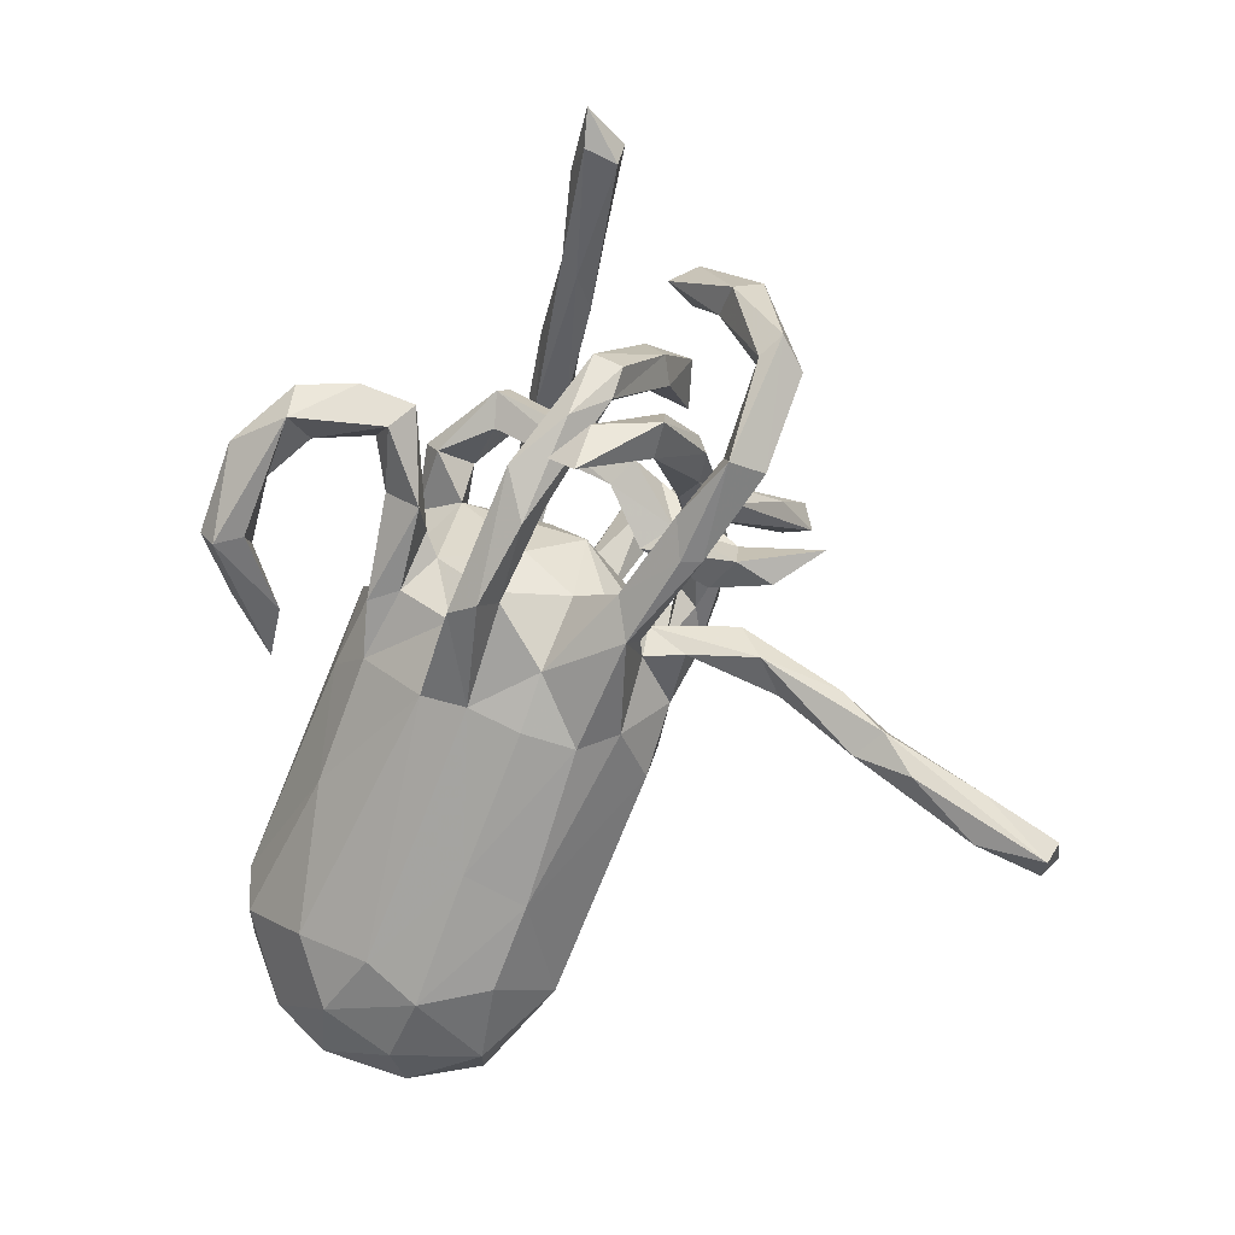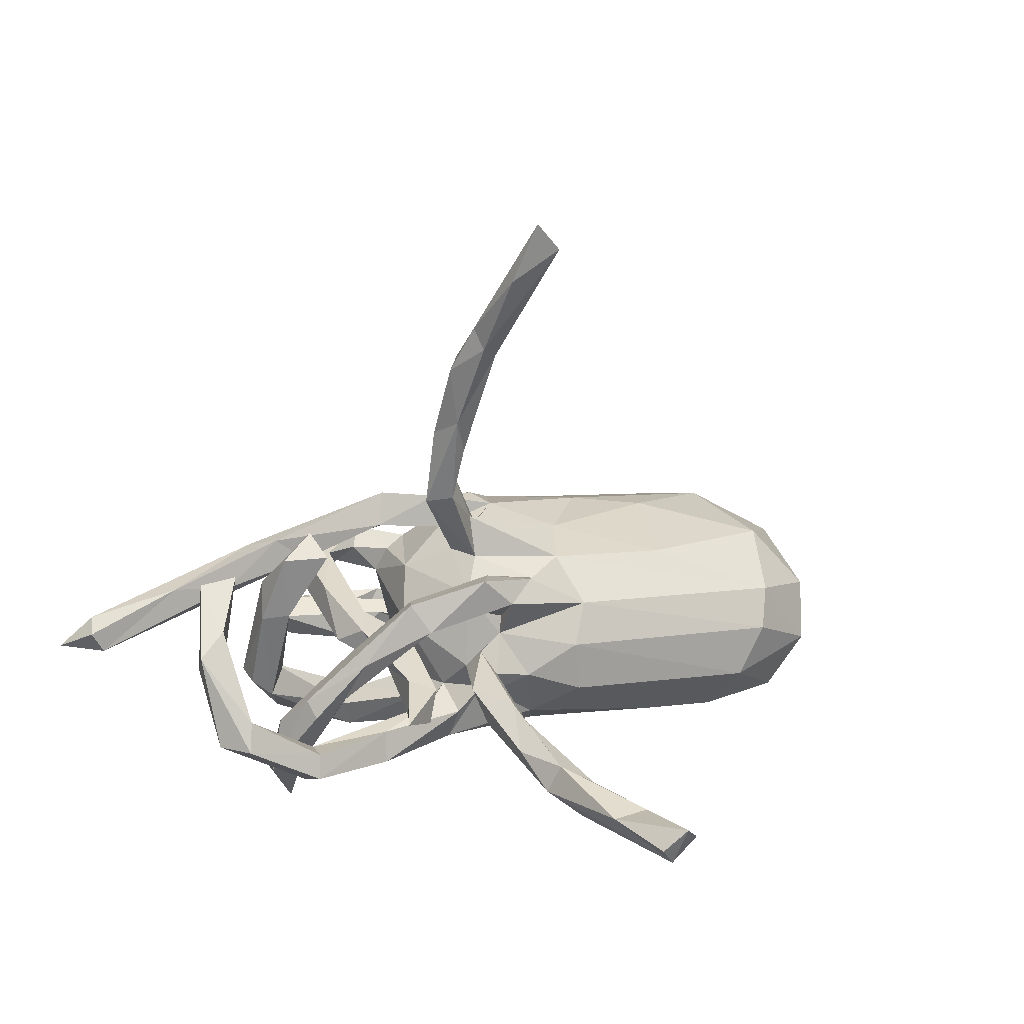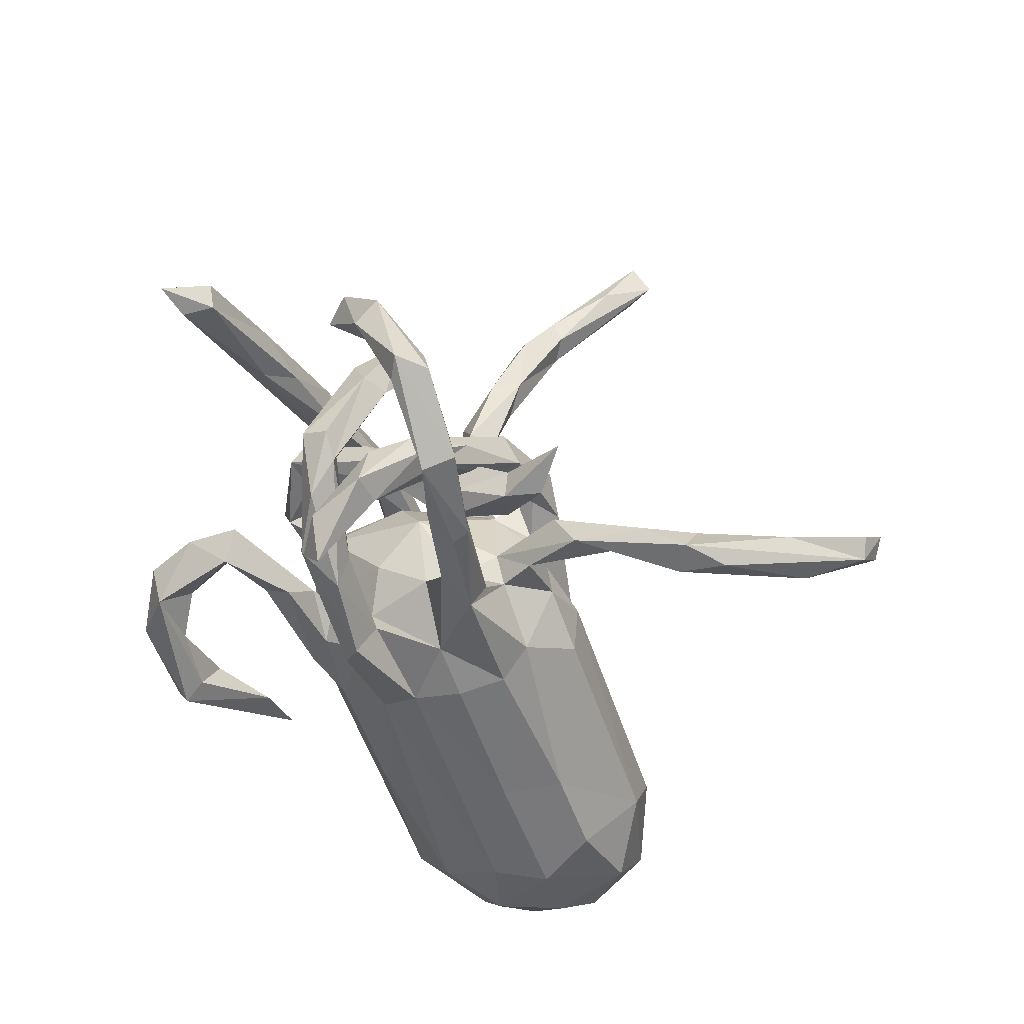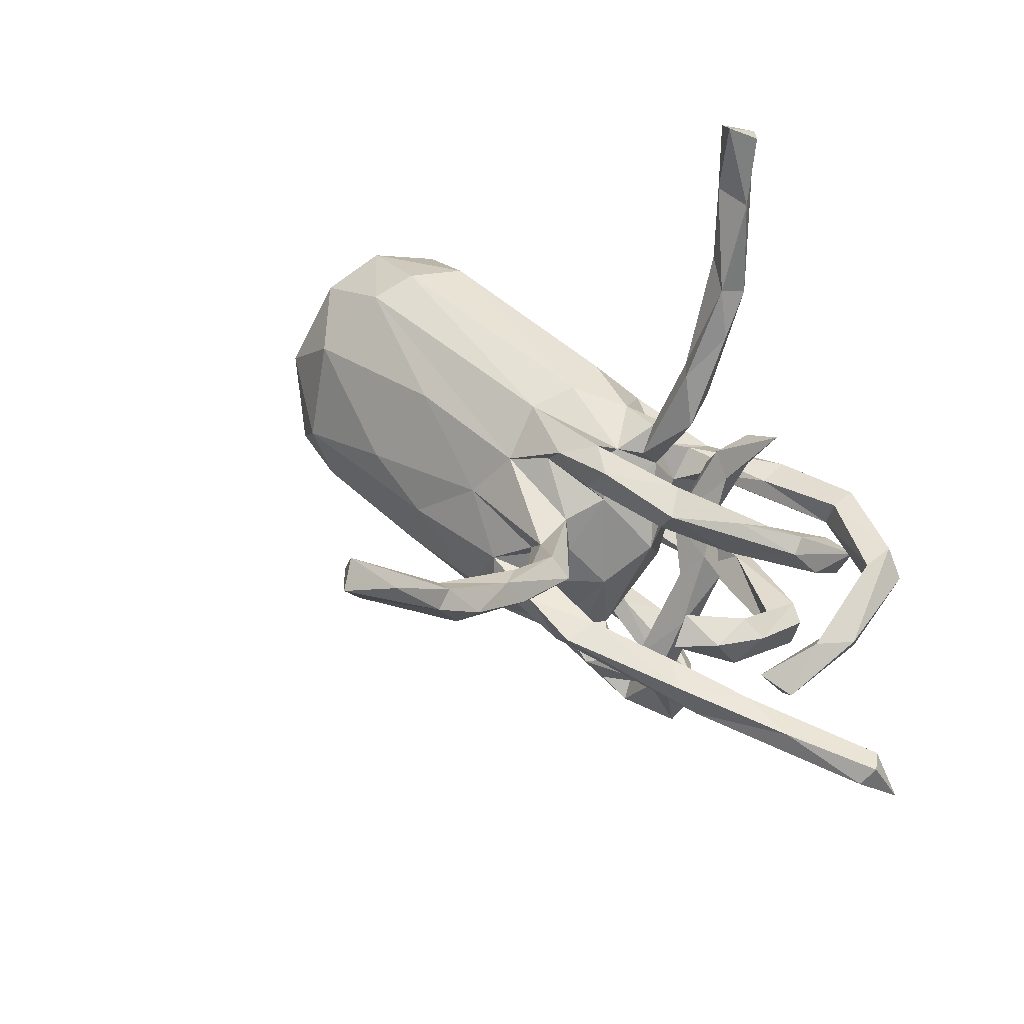
<metadata>
{"format":"obj","ext":"obj","renderer":"f3d","projection":"perspective","resolution":1024,"background":"white","views":[{"elev":-69.1,"azim":64.5,"up":"+Z"},{"elev":8.3,"azim":145.8,"up":"+Z"},{"elev":-55.1,"azim":104.9,"up":"+Z"},{"elev":43.1,"azim":43.2,"up":"+Y"}]}
</metadata>
<code>
v 0.3396 0.2808 -0.12
v 0.08467 0.01939 0.133
v 0.5206 -0.008696 0.1169
v 0.3195 -0.1136 0.1167
v 0.138 -0.1029 0.172
v -0.01174 0.1514 0.087
v 0.1417 0.1165 0.2438
v 0.4001 0.06406 -0.1421
v 0.02334 -0.009264 -0.1767
v 0.1132 0.1149 -0.06928
v -0.03205 -0.4443 -0.02335
v 0.06863 0.165 0.02645
v 0.2209 -0.1295 -0.2118
v 0.1018 0.1045 0.06144
v 0.5803 -0.02701 0.1051
v 0.165 -0.2686 0.1242
v 0.6874 -0.2078 -0.03108
v 0.2114 0.07434 -0.009282
v -0.69 -0.1103 0.07228
v 0.07553 -0.2432 -0.00471
v 0.3043 -0.06999 0.06827
v 0.4453 -0.1292 -0.0781
v 0.5535 0.01206 -0.01275
v 0.7405 -0.2786 -0.0269
v 0.06755 0.0762 0.1247
v 0.5062 -0.1853 0.03472
v 0.3953 -0.0327 -0.1781
v 0.1103 0.7291 -0.2917
v 0.2153 -0.4808 -0.03655
v 0.2927 -0.2129 0.08923
v -0.7098 0.08527 -0.02787
v 0.1063 0.1543 -0.03905
v 0.1064 -0.1762 0.1087
v -0.6793 -0.1225 -0.06518
v -0.6024 -0.0711 -0.1669
v 0.3775 -0.1223 0.155
v 0.1464 -0.2214 0.1497
v 0.4466 -0.04866 0.09561
v -0.06301 0.2153 -0.03464
v 0.1534 0.402 0.7423
v 0.3326 0.1206 -0.04518
v 0.1263 0.4262 0.6999
v 0.1393 -0.05487 0.09617
v -0.3698 0.001419 0.1802
v 0.167 0.3453 0.6427
v 0.3714 0.05833 0.1471
v -0.05562 0.08215 -0.1944
v 0.2426 -0.1608 0.1149
v -0.6223 0.04441 -0.1829
v 0.5615 -0.1688 0.07458
v 0.1185 0.09818 -0.1588
v -0.5661 0.1197 0.1225
v -0.5136 0.04045 -0.2142
v 0.08228 0.1197 -0.1115
v 0.5399 0.07037 -0.1351
v 0.6966 -0.2352 0.02795
v 0.1634 0.165 0.5066
v -0.5612 -0.1969 0.1244
v 0.1637 0.2527 0.5214
v 0.1373 -0.2543 -0.07741
v 0.008889 -0.227 -0.06532
v 0.3195 0.05031 -0.03228
v -0.5087 -0.1326 0.1742
v 0.3958 -0.1262 -0.07183
v 0.1311 0.1844 0.04399
v -0.06777 -0.2335 0.1436
v 0.2914 -0.1929 0.1269
v 0.2737 0.1725 -0.1325
v -0.7192 -0.02445 0.03668
v -0.5168 0.2178 0.02713
v 0.09795 0.1629 0.1034
v 0.2227 -0.3347 0.00266
v 0.2537 -0.4005 -0.03085
v -0.1659 -0.2605 0.009028
v -0.06683 0.000674 -0.194
v -0.09301 -0.1336 0.2012
v 0.3842 -0.009816 0.1028
v -0.6745 0.0241 0.1054
v 0.4285 0.1263 -0.1919
v 0.1234 -0.1903 0.06777
v 0.4105 -0.08345 -0.123
v -0.02628 -0.4956 -0.107
v 0.2695 -0.02022 -0.02674
v -0.6086 -0.1105 0.1516
v -0.1117 -0.2319 -0.05999
v 0.1773 0.0365 -0.1846
v 0.6035 0.007477 -0.03801
v 0.08004 0.2183 0.05698
v 0.1242 0.0734 -0.208
v -0.1156 -0.4393 -0.02669
v 0.5208 -0.2146 0.04003
v 0.2345 0.1877 0.01658
v 0.5663 0.126 -0.1698
v 0.5584 0.1158 -0.1183
v 0.09638 -0.5065 -0.03304
v -0.4908 0.2422 -0.04459
v -0.04103 -0.03637 0.2019
v -0.06298 -0.267 0.07811
v 0.07293 0.7451 -0.2493
v -0.07971 0.2039 -0.1196
v 0.1373 -0.09142 -0.06059
v -0.4889 -0.05002 -0.1959
v 0.08462 -0.4647 -0.06581
v 0.2394 0.1285 0.06546
v 0.2257 -0.3415 -0.07187
v 0.0731 0.06782 0.1982
v 0.1834 -0.4746 -0.08836
v 0.2617 -0.000339 0.02891
v 0.1425 0.1526 0.06817
v 0.3734 -0.1323 -0.156
v 0.4501 -0.08616 -0.09409
v 0.1751 -0.253 0.08236
v 0.3575 -0.1131 -0.3282
v -0.02115 -0.07584 0.2198
v 0.09296 -0.2266 -0.02496
v -0.0293 -0.2634 -0.05737
v 0.5606 0.06237 -0.17
v 0.2447 -0.1939 0.07079
v 0.06977 -0.2402 0.1087
v 0.0194 -0.1499 -0.1256
v 0.1848 -0.1545 -0.1488
v 0.4194 0.001835 0.03813
v 0.3411 -0.1461 -0.2783
v 0.4661 -0.1444 0.0715
v 0.6008 0.07948 -0.1633
v -0.3115 -0.2145 -0.06996
v 0.2872 -0.1495 0.1336
v 0.2132 0.05321 -0.06769
v -0.5699 -0.2208 -0.02991
v 0.1698 -0.1941 0.1154
v 0.03102 0.01948 0.1771
v 0.1478 0.05838 0.2995
v 0.4303 -0.01535 -0.1547
v -0.09589 -0.3705 -0.05448
v 0.08376 0.6297 -0.2735
v -0.532 -0.2427 0.02756
v -0.0323 -0.5172 -0.06817
v -0.00145 -0.4597 -0.09488
v 0.1638 0.2642 -0.1434
v 0.0729 -0.05517 0.2229
v 0.2591 -0.3166 -0.03078
v 0.07409 0.1675 -0.004697
v 0.1534 -0.4305 -0.04022
v 0.1725 -0.08055 0.2339
v -0.2985 0.01838 -0.2039
v 0.4107 0.04874 -0.1109
v 0.6427 -0.2581 0.01954
v -0.4451 0.133 -0.2082
v 0.06814 -0.1792 0.1317
v 0.6881 -0.2586 -0.03399
v -0.02065 -0.2599 -0.007744
v -0.5683 0.1692 -0.1772
v 0.02572 0.1912 -0.08441
v 0.1758 0.3846 -0.1679
v 0.3934 -0.05459 0.03811
v -0.5174 -0.1495 -0.142
v 0.08938 -0.1041 -0.1692
v 0.5456 -0.06188 0.08326
v 0.1079 0.5077 -0.2058
v -0.07817 0.1305 0.1178
v 0.4597 -0.02482 0.03221
v 0.2776 -0.1783 -0.172
v 0.09883 0.1959 -0.07331
v -0.2451 -0.05238 0.1947
v 0.008565 -0.1141 0.1891
v -0.6579 0.1585 0.01598
v 0.2157 0.1424 0.01704
v 0.443 0.02911 0.1434
v 0.1232 0.08382 0.2925
v -0.634 -0.1933 0.03066
v 0.2422 -0.106 -0.1662
v 0.2757 0.1778 -0.0676
v 0.02025 0.1888 0.09321
v 0.1749 0.2314 -0.08589
v -0.3047 0.1205 -0.2033
v -0.09356 -0.1449 -0.1474
v 0.135 0.1436 0.3331
v 0.1267 0.2332 0.5095
v -0.06978 -0.08094 -0.1777
v 0.1309 -0.1181 0.2177
v 0.3905 -0.01284 -0.2406
v -0.3266 -0.2522 0.06433
v -0.6791 0.09259 -0.1254
v -0.7137 -0.03203 -0.08156
v 0.2608 0.08339 -0.06263
v 0.1463 0.6194 -0.2383
v 0.1444 0.3192 -0.1026
v 0.1864 -0.0714 0.1743
v 0.06611 -0.05192 0.1636
v 0.3854 -0.08963 -0.07771
v 0.1127 0.1728 -0.1158
v 0.1398 0.2189 0.1044
v -0.1319 0.04738 0.1614
v 0.09241 0.6367 -0.2259
v 0.1252 -0.3036 -0.03804
v 0.4084 -0.1725 0.1437
v 0.1333 0.3372 0.6934
v 0.1903 -0.349 -0.01933
v 0.3072 0.06823 -0.07308
v 0.2656 0.2331 -0.1349
v -0.4448 0.2296 -0.132
v 0.444 -0.0236 -0.2484
v 0.1655 0.4508 -0.2255
v -0.6306 0.1964 -0.0858
v 0.1674 0.172 0.3855
v 0.09038 -0.1367 -0.2221
v -0.1763 -0.3525 -0.0315
v 0.3901 -0.1886 0.1241
v -0.3242 -0.2155 0.138
v 0.2947 0.04841 0.004631
v 0.264 0.1673 0.06594
v 0.1062 -0.5324 -0.05628
v 0.2104 0.1619 -0.09455
v -0.5518 -0.05255 0.1802
v 0.3155 -0.004399 -0.01859
v 0.6203 0.04919 -0.009624
v 0.3503 0.0787 -0.1108
v 0.3221 0.05459 -0.2113
v 0.5719 0.04118 0.03214
v -0.2636 -0.1508 0.1853
v 0.1705 -0.01098 0.003061
v 0.1027 0.3806 0.6938
v -0.303 0.1454 0.1107
v 0.4337 0.1332 -0.2333
v -0.09503 0.1968 0.03846
v 0.2825 0.1074 -0.1735
v 0.1867 0.1249 0.3669
v 0.1238 -0.008024 -0.1132
v -0.01738 0.1331 -0.1679
v 0.1357 0.738 -0.2668
v 0.08154 -0.1174 -0.1208
v 0.1937 0.1902 0.4832
v 0.0528 -0.167 -0.1943
v 0.06471 -0.1971 -0.03211
v 0.114 0.4288 -0.2247
v 0.1331 0.5081 -0.2599
v 0.1764 0.08048 0.2363
v 0.1686 0.07821 -0.1414
v 0.1221 0.05071 -0.1132
v 0.151 0.4694 -0.1797
v 0.1773 0.2415 0.5595
v 0.241 0.2144 -0.08106
v 0.7103 -0.2075 0.001726
v 0.1028 0.7614 -0.2309
v 0.1186 0.3163 -0.1327
v 0.27 0.08473 -0.2297
v 0.4045 -0.1118 -0.2656
v 0.4309 0.07811 -0.2462
v 0.2835 0.1128 -0.2272
v 0.3826 0.01627 0.1877
v 0.1271 0.1883 0.5212
v 0.4174 0.08006 -0.1878
f 121 231 120
f 81 13 171
f 138 82 134
f 143 107 103
f 134 82 207
f 60 105 195
f 13 81 110
f 110 162 13
f 162 206 13
f 206 162 233
f 233 162 121
f 233 121 120
f 233 120 176
f 206 233 179
f 240 203 186
f 179 233 176
f 247 202 133
f 247 133 27
f 247 27 123
f 171 13 157
f 157 13 206
f 123 27 181
f 107 29 212
f 107 212 82
f 107 82 138
f 103 107 138
f 82 212 137
f 247 123 113
f 121 157 231
f 113 123 181
f 202 247 113
f 181 202 113
f 48 130 37
f 130 118 112
f 67 48 37
f 48 118 130
f 30 67 16
f 127 208 180
f 91 208 127
f 136 182 58
f 182 209 58
f 98 209 182
f 66 209 98
f 16 67 37
f 30 16 112
f 28 99 244
f 244 230 28
f 135 194 99
f 28 135 99
f 186 230 244
f 186 28 230
f 244 99 194
f 186 244 194
f 240 186 194
f 240 194 159
f 70 96 204
f 208 196 180
f 52 70 166
f 160 225 70
f 160 173 225
f 6 173 160
f 6 71 173
f 88 225 173
f 192 88 173
f 71 192 173
f 192 92 88
f 211 192 71
f 104 211 71
f 211 92 192
f 223 70 52
f 223 160 70
f 25 160 106
f 25 6 160
f 14 6 25
f 168 46 250
f 44 223 52
f 193 223 44
f 106 160 193
f 7 237 25
f 214 52 78
f 106 7 25
f 193 160 223
f 131 106 193
f 2 131 97
f 93 224 79
f 72 198 143
f 53 35 49
f 117 55 252
f 248 252 218
f 47 75 145
f 175 47 145
f 41 217 92
f 175 53 148
f 175 145 53
f 148 53 152
f 53 49 152
f 125 117 248
f 93 125 224
f 125 248 224
f 117 252 248
f 122 155 77
f 224 248 249
f 226 79 224
f 226 224 249
f 249 248 246
f 246 248 218
f 246 89 249
f 51 249 89
f 29 73 72
f 107 73 29
f 29 72 143
f 29 143 95
f 29 95 212
f 95 143 103
f 212 95 137
f 95 103 11
f 11 103 138
f 95 11 90
f 137 95 90
f 11 138 134
f 82 137 90
f 82 90 207
f 141 73 105
f 105 73 107
f 105 107 143
f 198 105 143
f 2 132 131
f 25 237 2
f 237 132 2
f 83 108 18
f 77 250 46
f 44 52 214
f 108 210 18
f 164 44 214
f 44 164 193
f 76 97 164
f 97 193 164
f 97 131 193
f 114 97 76
f 140 97 114
f 140 189 97
f 180 140 114
f 140 188 189
f 180 144 140
f 144 188 140
f 180 114 165
f 180 196 144
f 169 106 131
f 169 7 106
f 177 7 169
f 131 132 169
f 174 10 139
f 18 242 213
f 242 200 213
f 200 68 213
f 18 172 242
f 172 185 68
f 32 163 142
f 142 10 32
f 213 68 128
f 210 172 18
f 217 167 92
f 128 185 83
f 185 172 210
f 18 213 128
f 217 199 167
f 185 210 215
f 62 146 211
f 211 146 41
f 219 94 23
f 219 216 94
f 204 183 31
f 166 204 31
f 221 10 14
f 10 221 239
f 83 18 128
f 21 210 108
f 199 62 167
f 3 219 23
f 87 158 23
f 15 216 219
f 87 15 158
f 216 15 87
f 21 215 210
f 94 93 79
f 216 93 94
f 125 93 216
f 152 183 204
f 152 49 183
f 54 89 229
f 51 89 54
f 10 54 191
f 68 1 172
f 139 10 191
f 10 174 32
f 32 174 187
f 32 187 163
f 139 191 245
f 245 191 163
f 142 163 153
f 191 54 153
f 163 191 153
f 39 153 100
f 39 100 201
f 96 201 204
f 201 152 204
f 172 1 242
f 242 1 200
f 154 174 139
f 174 154 187
f 187 245 163
f 203 154 139
f 154 240 187
f 187 240 245
f 235 139 245
f 154 203 240
f 236 203 235
f 235 203 139
f 240 159 245
f 235 245 159
f 239 51 54
f 10 239 54
f 86 238 239
f 238 51 239
f 252 238 86
f 252 226 238
f 62 199 27
f 181 27 199
f 199 217 181
f 41 8 217
f 146 8 41
f 133 62 27
f 133 146 62
f 23 94 55
f 117 23 55
f 87 23 117
f 125 87 117
f 125 216 87
f 183 184 31
f 49 184 183
f 221 228 239
f 221 101 228
f 161 111 81
f 122 161 81
f 35 34 184
f 228 101 231
f 122 81 190
f 64 155 190
f 22 38 64
f 215 83 185
f 122 190 155
f 64 38 155
f 237 227 132
f 205 7 177
f 205 237 7
f 227 237 205
f 178 177 169
f 251 178 169
f 178 205 177
f 227 57 132
f 232 227 205
f 227 232 57
f 132 251 169
f 57 251 132
f 59 205 178
f 232 205 59
f 232 241 57
f 59 241 232
f 42 178 222
f 59 178 42
f 45 59 42
f 178 251 222
f 251 197 222
f 57 197 251
f 241 197 57
f 241 40 197
f 45 40 241
f 45 241 59
f 40 45 42
f 197 40 222
f 40 42 222
f 231 157 9
f 118 30 112
f 112 16 119
f 80 112 119
f 26 91 127
f 28 203 236
f 235 159 135
f 186 203 28
f 28 236 135
f 236 235 135
f 135 159 194
f 24 56 147
f 147 56 196
f 147 196 91
f 91 196 208
f 80 119 151
f 234 151 20
f 151 66 98
f 85 151 74
f 151 98 74
f 74 98 182
f 74 182 136
f 126 136 129
f 129 136 170
f 24 243 56
f 243 50 56
f 50 243 17
f 26 150 91
f 150 147 91
f 17 26 124
f 50 17 124
f 101 221 80
f 221 43 80
f 101 80 234
f 80 151 234
f 34 129 170
f 34 170 19
f 34 19 184
f 161 22 111
f 22 161 38
f 121 171 157
f 121 64 171
f 190 81 171
f 64 190 171
f 121 162 64
f 110 22 162
f 162 22 64
f 156 129 34
f 35 156 34
f 156 176 126
f 176 85 126
f 120 61 85
f 61 116 85
f 120 85 176
f 120 234 61
f 115 61 234
f 231 234 120
f 101 234 231
f 60 61 115
f 17 150 26
f 24 17 243
f 24 150 17
f 156 126 129
f 126 85 74
f 126 74 136
f 151 85 116
f 115 234 20
f 61 60 116
f 116 195 151
f 195 20 151
f 60 195 116
f 72 20 195
f 72 115 20
f 72 141 115
f 141 60 115
f 60 141 105
f 150 24 147
f 134 207 11
f 198 72 195
f 105 198 195
f 73 141 72
f 90 11 207
f 1 68 200
f 201 148 152
f 201 175 148
f 100 175 201
f 229 47 175
f 100 229 175
f 153 229 100
f 153 54 229
f 238 226 51
f 226 249 51
f 68 185 128
f 252 79 226
f 94 79 252
f 55 94 252
f 155 38 77
f 38 168 250
f 161 168 38
f 158 15 3
f 88 92 65
f 168 161 122
f 38 250 77
f 2 43 14
f 189 43 2
f 78 166 31
f 168 122 46
f 46 122 77
f 43 221 14
f 2 14 25
f 78 52 166
f 104 62 211
f 211 41 92
f 62 104 167
f 167 104 109
f 109 104 71
f 167 109 65
f 92 167 65
f 14 10 142
f 88 65 12
f 65 109 12
f 14 142 12
f 109 71 12
f 14 12 71
f 14 71 6
f 88 12 142
f 88 142 225
f 142 39 225
f 70 225 96
f 96 225 39
f 166 70 204
f 142 153 39
f 39 201 96
f 15 219 3
f 19 78 69
f 84 78 19
f 214 78 84
f 189 5 165
f 149 189 165
f 149 43 189
f 188 5 189
f 127 180 5
f 188 127 5
f 36 4 188
f 124 4 36
f 58 84 19
f 63 84 58
f 63 214 84
f 209 63 58
f 220 214 63
f 220 63 209
f 220 164 214
f 220 76 164
f 66 220 209
f 66 76 220
f 165 114 76
f 66 165 76
f 66 149 165
f 5 180 165
f 189 2 97
f 144 36 188
f 144 196 36
f 47 9 75
f 229 89 47
f 89 9 47
f 86 9 89
f 86 228 9
f 86 239 228
f 246 86 89
f 218 86 246
f 218 252 86
f 8 181 217
f 8 202 181
f 146 202 8
f 133 202 146
f 49 35 184
f 53 102 35
f 53 145 102
f 145 179 102
f 145 75 179
f 9 179 75
f 179 157 206
f 157 179 9
f 228 231 9
f 81 111 110
f 102 156 35
f 102 176 156
f 102 179 176
f 111 22 110
f 31 184 69
f 78 31 69
f 48 108 83
f 16 37 119
f 130 112 80
f 37 130 33
f 130 80 33
f 37 33 149
f 119 37 149
f 119 149 66
f 151 119 66
f 136 58 170
f 170 58 19
f 56 50 196
f 196 50 36
f 50 124 36
f 124 26 4
f 26 127 4
f 4 127 188
f 67 21 48
f 30 21 67
f 83 30 118
f 48 83 118
f 33 80 43
f 33 43 149
f 184 19 69
f 23 158 3
f 21 30 215
f 215 30 83
f 21 108 48

</code>
